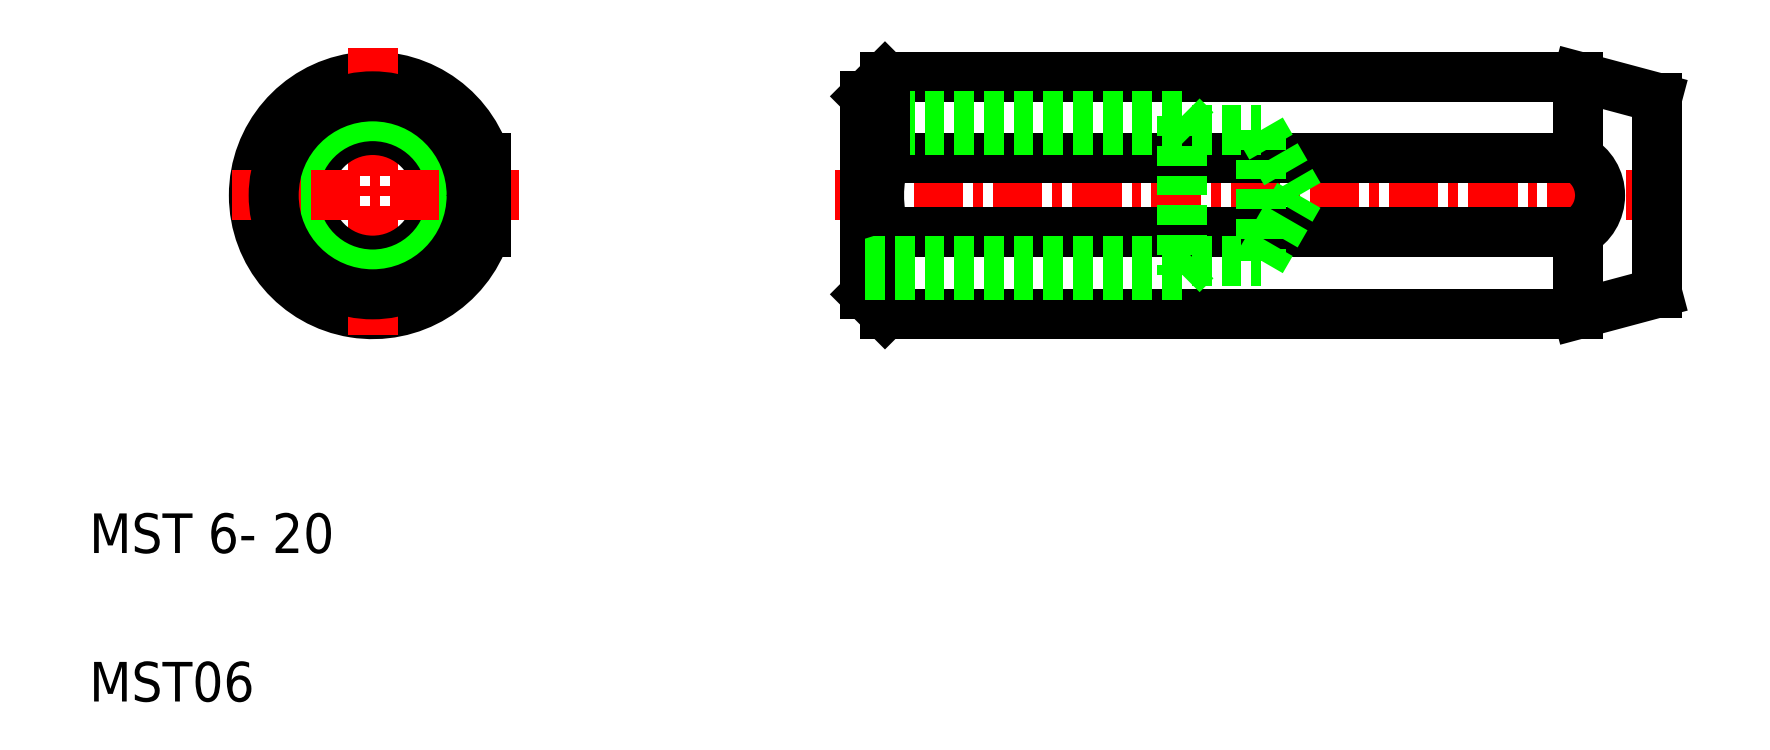
<metadata>
{"format":"dxf","ext":"dxf","renderer":"ezdxf+matplotlib","layout":"modelspace","background":"white","min_lineweight":24,"dpi":150}
</metadata>
<code>
0
SECTION
2
ENTITIES
0
LINE
8
CENTER
10
88.68
20
176.1
30
0
11
110.1
21
176.1
31
0
0
ARC
8
0
10
77.01
20
176.1
30
0
40
3
50
18.19
51
341.8
0
LINE
8
CENTER
10
77.01
20
179.8
30
0
11
77.01
21
172.5
31
0
0
TEXT
8
0
10
69.85
20
167
30
0
40
1
1
MST 6- 20
0
TEXT
8
0
10
69.85
20
163.3
30
0
40
1
1
MST06
0
CIRCLE
8
0
10
77.01
20
176.1
30
0
40
1.65
0
CIRCLE
8
0
10
77.01
20
176.1
30
0
40
2
0
LINE
8
CENTER
10
80.7
20
176.1
30
0
11
73.37
21
176.1
31
0
0
LINE
8
0
10
79.86
20
177
30
0
11
79.86
21
175.1
31
0
0
LINE
8
0
10
109.4
20
178.5
30
0
11
109.4
21
173.6
31
0
0
LINE
8
0
10
89.45
20
178.6
30
0
11
89.45
21
173.6
31
0
0
LINE
8
0
10
107.4
20
175.1
30
0
11
107.4
21
173.1
31
0
0
LINE
8
0
10
89.95
20
175.1
30
0
11
89.95
21
173.1
31
0
0
LINE
8
0
10
89.95
20
173.1
30
0
11
107.4
21
173.1
31
0
0
LINE
8
0
10
89.95
20
173.1
30
0
11
89.45
21
173.6
31
0
0
LINE
8
0
10
107.4
20
173.1
30
0
11
109.4
21
173.6
31
0
0
LINE
8
0
10
89.95
20
179.1
30
0
11
107.4
21
179.1
31
0
0
LINE
8
0
10
89.95
20
177
30
0
11
107.4
21
177
31
0
0
LINE
8
0
10
89.95
20
175.1
30
0
11
107.4
21
175.1
31
0
0
LINE
8
0
10
89.45
20
178.1
30
0
11
97.45
21
178.1
31
0
0
LINE
8
0
10
89.45
20
174.1
30
0
11
97.45
21
174.1
31
0
0
LINE
8
0
10
89.45
20
174.4
30
0
11
99.45
21
174.4
31
0
0
LINE
8
0
10
89.45
20
177.7
30
0
11
99.45
21
177.7
31
0
0
LINE
8
0
10
89.95
20
179.1
30
0
11
89.95
21
177
31
0
0
ARC
8
0
10
92.8
20
176.1
30
0
40
3
50
161.8
51
198.2
0
LINE
8
0
10
89.95
20
179.1
30
0
11
89.45
21
178.6
31
0
0
LINE
8
0
10
97.45
20
178.1
30
0
11
97.45
21
174.1
31
0
0
LINE
8
0
10
97.45
20
178.1
30
0
11
97.8
21
177.7
31
0
0
LINE
8
0
10
97.45
20
174.1
30
0
11
97.8
21
174.4
31
0
0
LINE
8
0
10
99.45
20
177.7
30
0
11
99.45
21
174.4
31
0
0
LINE
8
0
10
99.45
20
174.4
30
0
11
100.4
21
176.1
31
0
0
LINE
8
0
10
99.45
20
177.7
30
0
11
100.4
21
176.1
31
0
0
LINE
8
0
10
107.4
20
179.1
30
0
11
107.4
21
177
31
0
0
LINE
8
0
10
107.4
20
179.1
30
0
11
109.4
21
178.5
31
0
0
LINE
8
0
10
107.9
20
178.9
30
0
11
107.9
21
178.9
31
0
0
LINE
8
0
10
108.4
20
178.8
30
0
11
108.4
21
178.8
31
0
0
CIRCLE
8
0
10
77.01
20
176.1
30
0
40
2.5
0
ARC
8
0
10
106.9
20
176.1
30
0
40
1.064
50
298.3
51
61.73
0
ENDSEC
0
EOF

</code>
